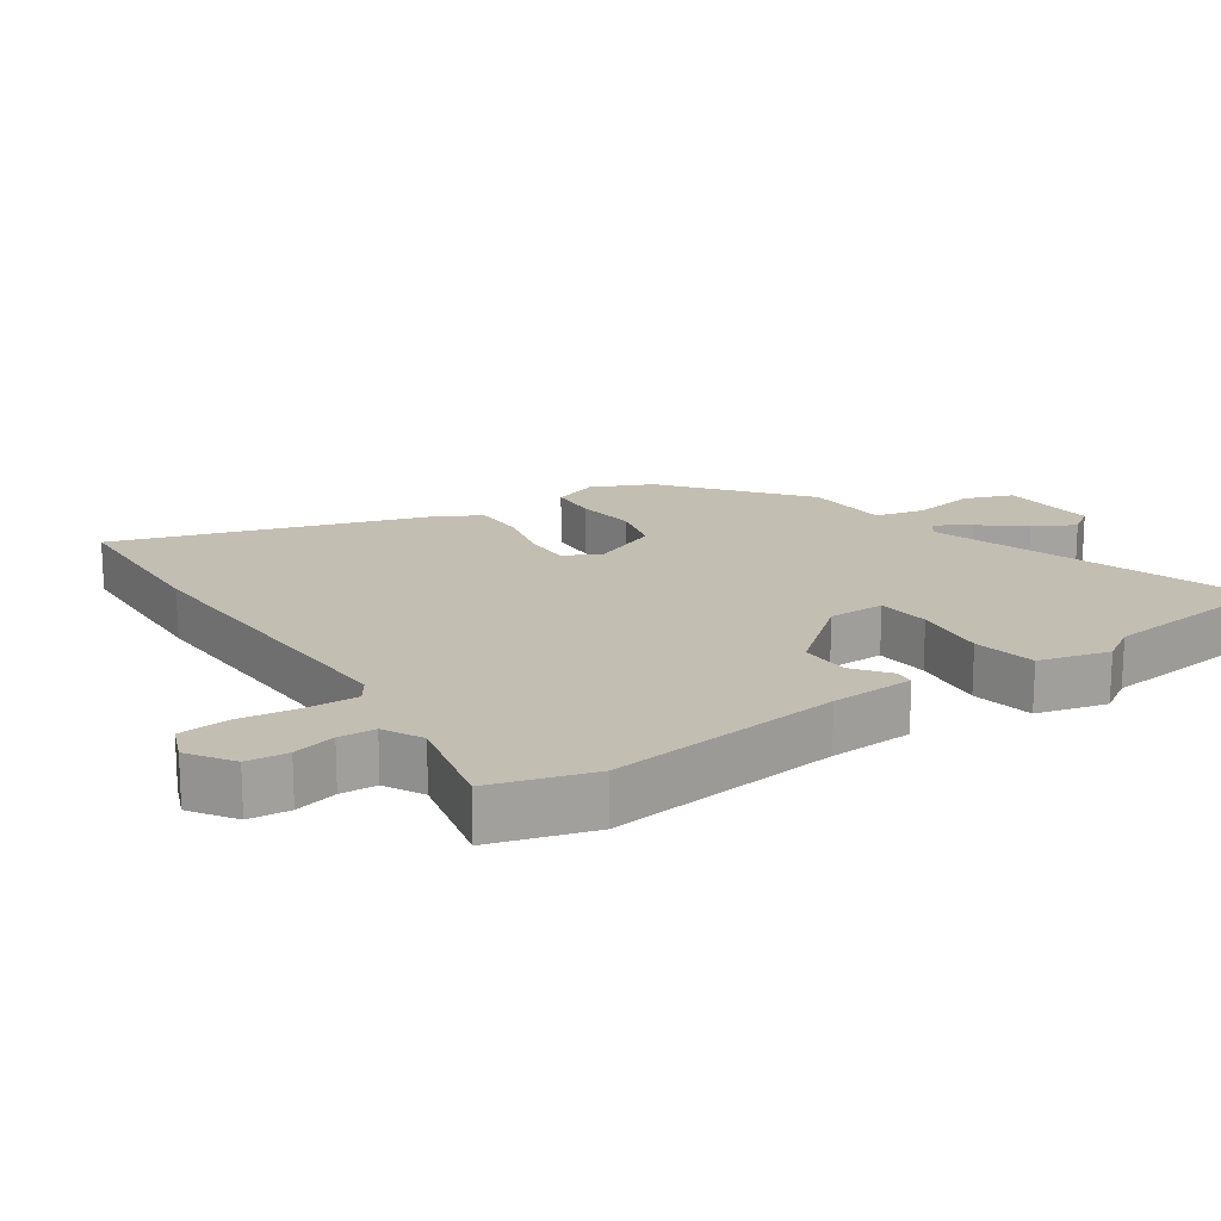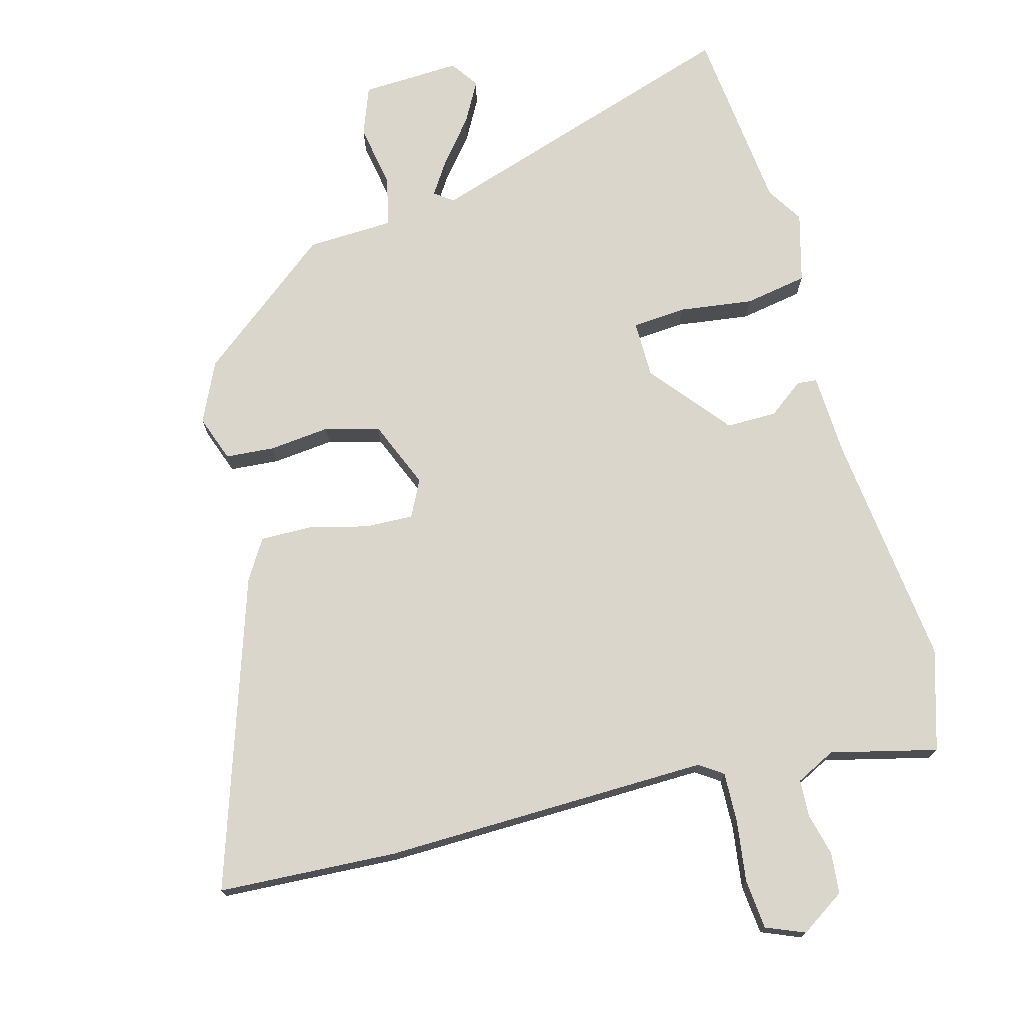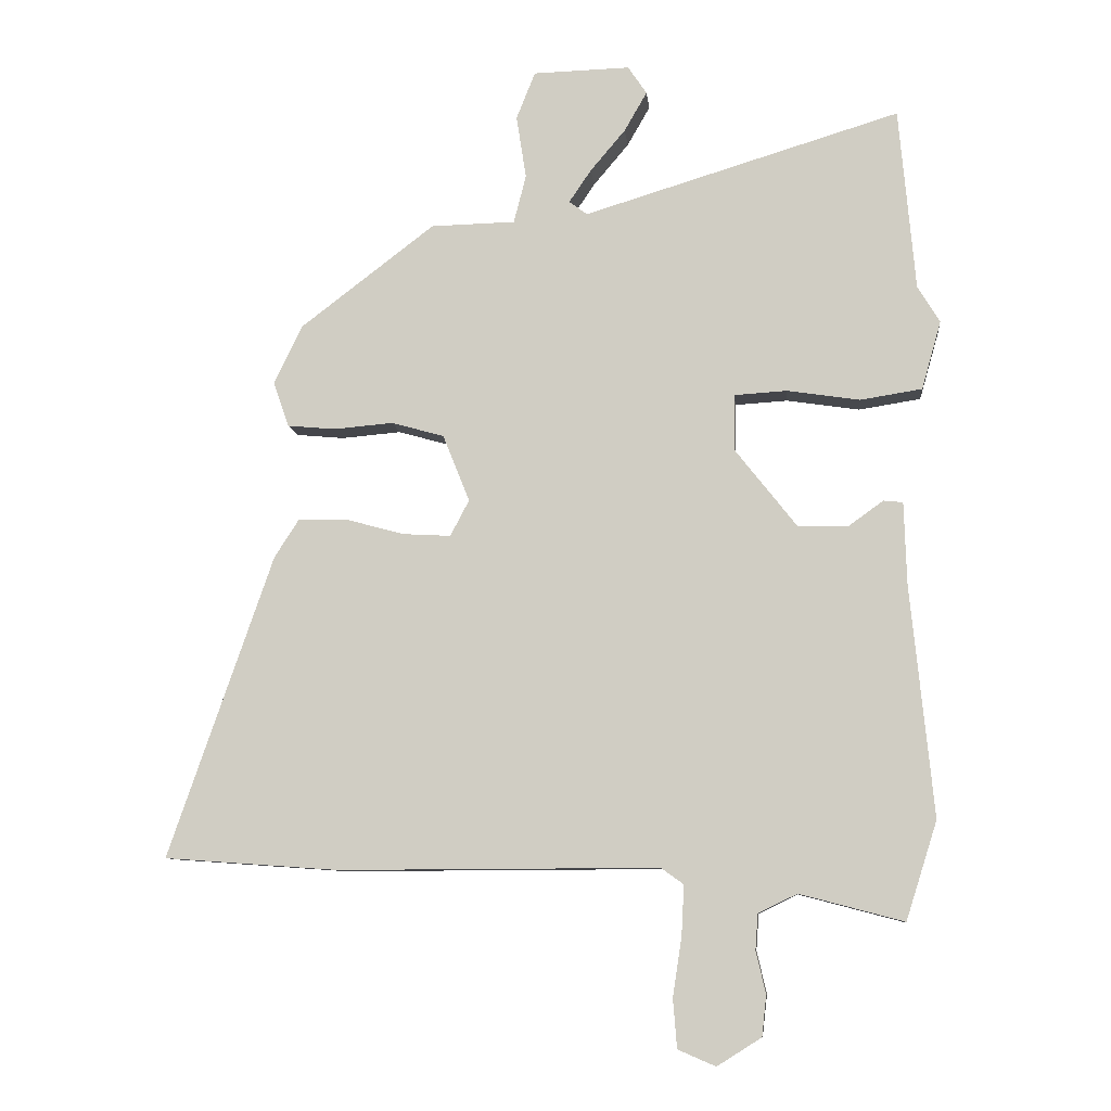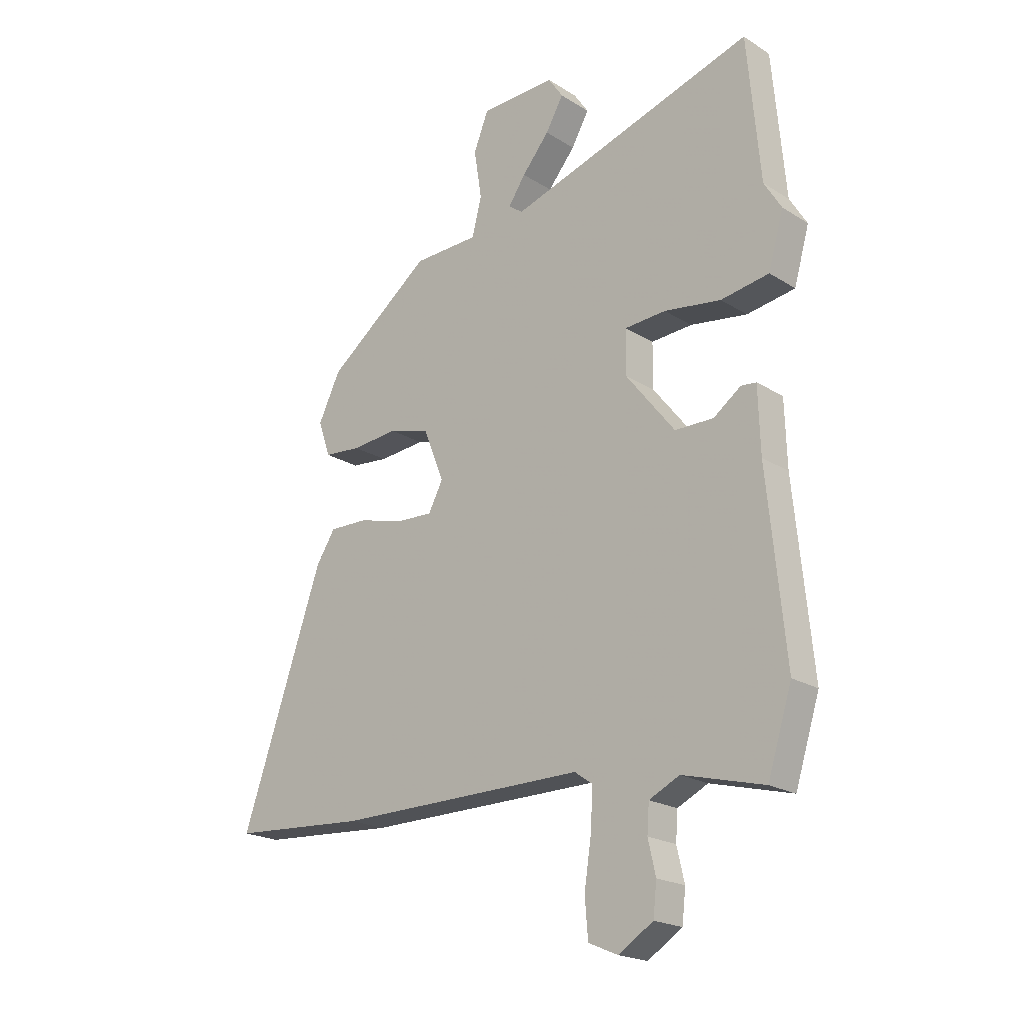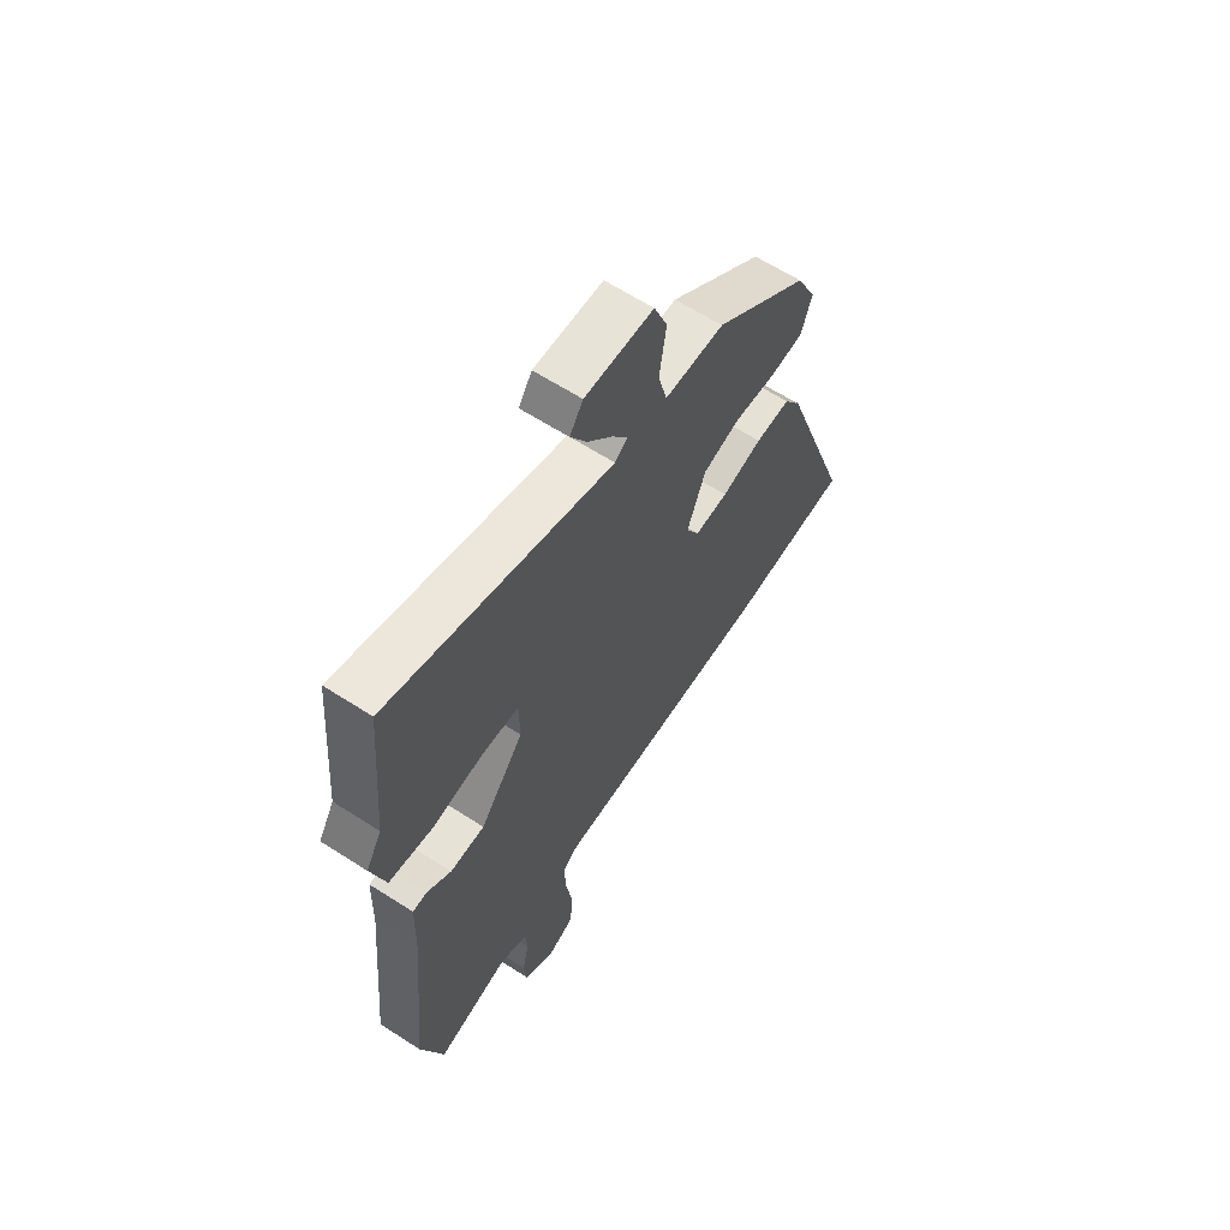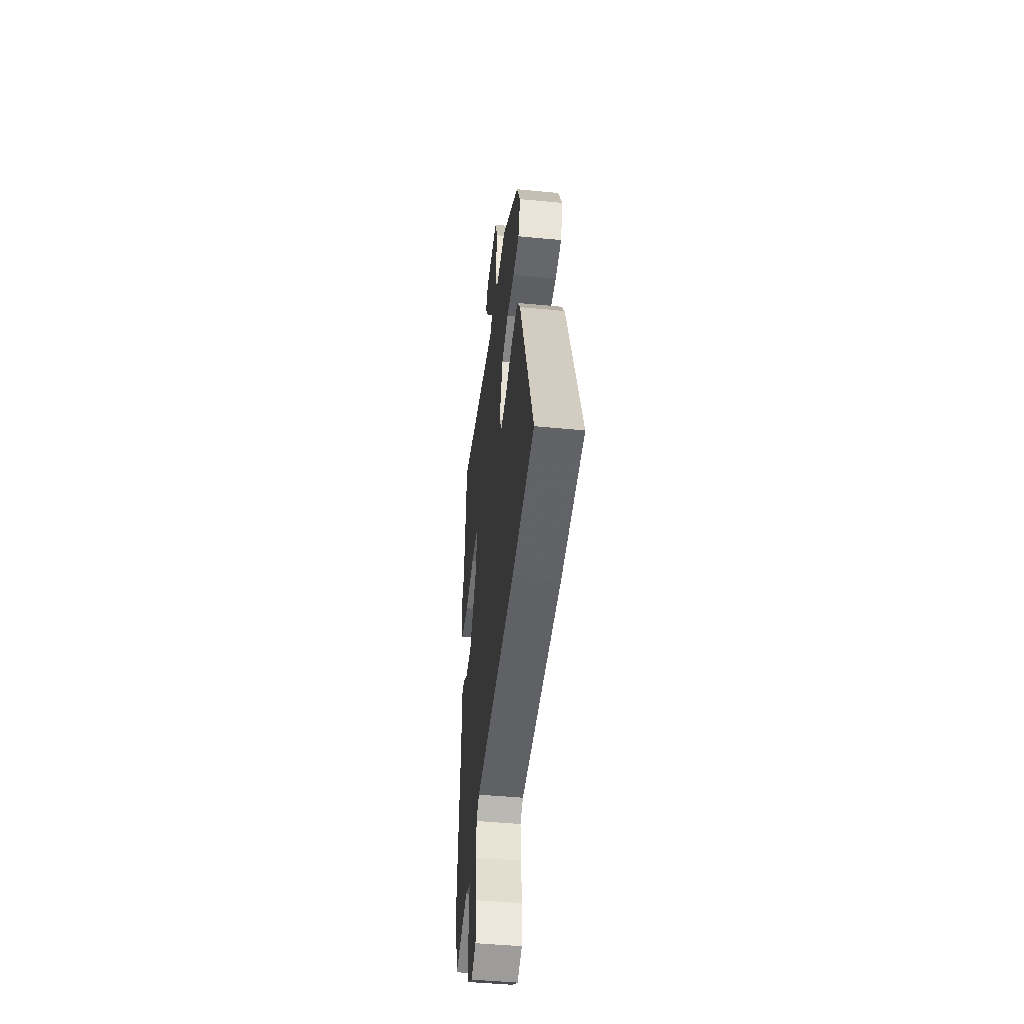
<metadata>
{"format":"obj","ext":"obj","renderer":"f3d","projection":"perspective","resolution":1024,"background":"white","views":[{"elev":17.4,"azim":-125.6,"up":"+Y"},{"elev":74.0,"azim":163.9,"up":"+Y"},{"elev":-9.0,"azim":-174.1,"up":"+Z"},{"elev":-20.8,"azim":-138.2,"up":"+Z"},{"elev":63.2,"azim":-56.9,"up":"+Z"},{"elev":-46.7,"azim":83.8,"up":"+Z"}]}
</metadata>
<code>
v -0.472 0.07 -0.587
v -0.52 0.07 -0.436
v -0.485 0.07 -0.081
v -0.481 0.07 0.046
v -0.451 0.07 0.049
v -0.397 0.07 0.01
v -0.321 0.07 0.011
v -0.225 0.07 0.133
v -0.226 0.07 0.219
v -0.307 0.07 0.224
v -0.419 0.07 0.207
v -0.514 0.07 0.222
v -0.544 0.07 0.327
v -0.51 0.07 0.383
v -0.485 0.07 0.664
v 0.002 0.07 0.516
v 0.03 0.07 0.537
v -0.004 0.07 0.587
v -0.058 0.07 0.651
v -0.093 0.07 0.712
v -0.064 0.07 0.755
v 0.085 0.07 0.751
v 0.114 0.07 0.678
v 0.099 0.07 0.581
v 0.118 0.07 0.507
v 0.248 0.07 0.504
v 0.455 0.07 0.346
v 0.499 0.07 0.256
v 0.475 0.07 0.186
v 0.401 0.07 0.179
v 0.309 0.07 0.187
v 0.228 0.07 0.164
v 0.187 0.07 0.061
v 0.216 0.07 0.006
v 0.289 0.07 0.01
v 0.378 0.07 0.034
v 0.455 0.07 0.036
v 0.493 0.07 -0.023
v 0.655 0.07 -0.489
v 0.386 0.07 -0.508
v -0.107 0.07 -0.506
v -0.142 0.07 -0.531
v -0.138 0.07 -0.607
v -0.124 0.07 -0.699
v -0.13 0.07 -0.774
v -0.188 0.07 -0.799
v -0.256 0.07 -0.756
v -0.263 0.07 -0.694
v -0.248 0.07 -0.629
v -0.252 0.07 -0.574
v -0.312 0.07 -0.545
v -0.472 0 -0.587
v -0.52 0 -0.436
v -0.485 0 -0.081
v -0.481 0 0.046
v -0.451 0 0.049
v -0.397 0 0.01
v -0.321 0 0.011
v -0.225 0 0.133
v -0.226 0 0.219
v -0.307 0 0.224
v -0.419 0 0.207
v -0.514 0 0.222
v -0.544 0 0.327
v -0.51 0 0.383
v -0.485 0 0.664
v 0.002 0 0.516
v 0.03 0 0.537
v -0.004 0 0.587
v -0.058 0 0.651
v -0.093 0 0.712
v -0.064 0 0.755
v 0.085 0 0.751
v 0.114 0 0.678
v 0.099 0 0.581
v 0.118 0 0.507
v 0.248 0 0.504
v 0.455 0 0.346
v 0.499 0 0.256
v 0.475 0 0.186
v 0.401 0 0.179
v 0.309 0 0.187
v 0.228 0 0.164
v 0.187 0 0.061
v 0.216 0 0.006
v 0.289 0 0.01
v 0.378 0 0.034
v 0.455 0 0.036
v 0.493 0 -0.023
v 0.655 0 -0.489
v 0.386 0 -0.508
v -0.107 0 -0.506
v -0.142 0 -0.531
v -0.138 0 -0.607
v -0.124 0 -0.699
v -0.13 0 -0.774
v -0.188 0 -0.799
v -0.256 0 -0.756
v -0.263 0 -0.694
v -0.248 0 -0.629
v -0.252 0 -0.574
v -0.312 0 -0.545
f 46 47 48 49
f 46 49 50
f 43 44 45 46
f 42 43 46 50
f 41 42 50 51
f 39 40 41
f 38 39 41
f 35 36 37 38
f 34 35 38 41
f 33 34 41 51
f 28 29 30 31
f 28 31 32
f 25 26 27 28
f 25 28 32
f 21 22 23 24
f 21 24 25
f 18 19 20 21
f 17 18 21 25
f 16 17 25 32
f 14 15 16 32
f 10 11 12 13
f 9 10 13 14
f 3 4 5 6
f 3 6 7
f 2 3 7
f 1 2 7 8
f 33 51 1 8
f 9 14 32 33
f 8 9 33
f 100 99 98 97
f 101 100 97
f 97 96 95 94
f 101 97 94 93
f 102 101 93 92
f 92 91 90
f 92 90 89
f 89 88 87 86
f 92 89 86 85
f 102 92 85 84
f 82 81 80 79
f 83 82 79
f 79 78 77 76
f 83 79 76
f 75 74 73 72
f 76 75 72
f 72 71 70 69
f 76 72 69 68
f 83 76 68 67
f 83 67 66 65
f 64 63 62 61
f 65 64 61 60
f 57 56 55 54
f 58 57 54
f 58 54 53
f 59 58 53 52
f 59 52 102 84
f 84 83 65 60
f 84 60 59
f 1 52 53 2
f 2 53 54 3
f 3 54 55 4
f 4 55 56 5
f 5 56 57 6
f 6 57 58 7
f 7 58 59 8
f 8 59 60 9
f 9 60 61 10
f 10 61 62 11
f 11 62 63 12
f 12 63 64 13
f 13 64 65 14
f 14 65 66 15
f 15 66 67 16
f 16 67 68 17
f 17 68 69 18
f 18 69 70 19
f 19 70 71 20
f 20 71 72 21
f 21 72 73 22
f 22 73 74 23
f 23 74 75 24
f 24 75 76 25
f 25 76 77 26
f 26 77 78 27
f 27 78 79 28
f 28 79 80 29
f 29 80 81 30
f 30 81 82 31
f 31 82 83 32
f 32 83 84 33
f 33 84 85 34
f 34 85 86 35
f 35 86 87 36
f 36 87 88 37
f 37 88 89 38
f 38 89 90 39
f 39 90 91 40
f 40 91 92 41
f 41 92 93 42
f 42 93 94 43
f 43 94 95 44
f 44 95 96 45
f 45 96 97 46
f 46 97 98 47
f 47 98 99 48
f 48 99 100 49
f 49 100 101 50
f 50 101 102 51
f 51 102 52 1

</code>
